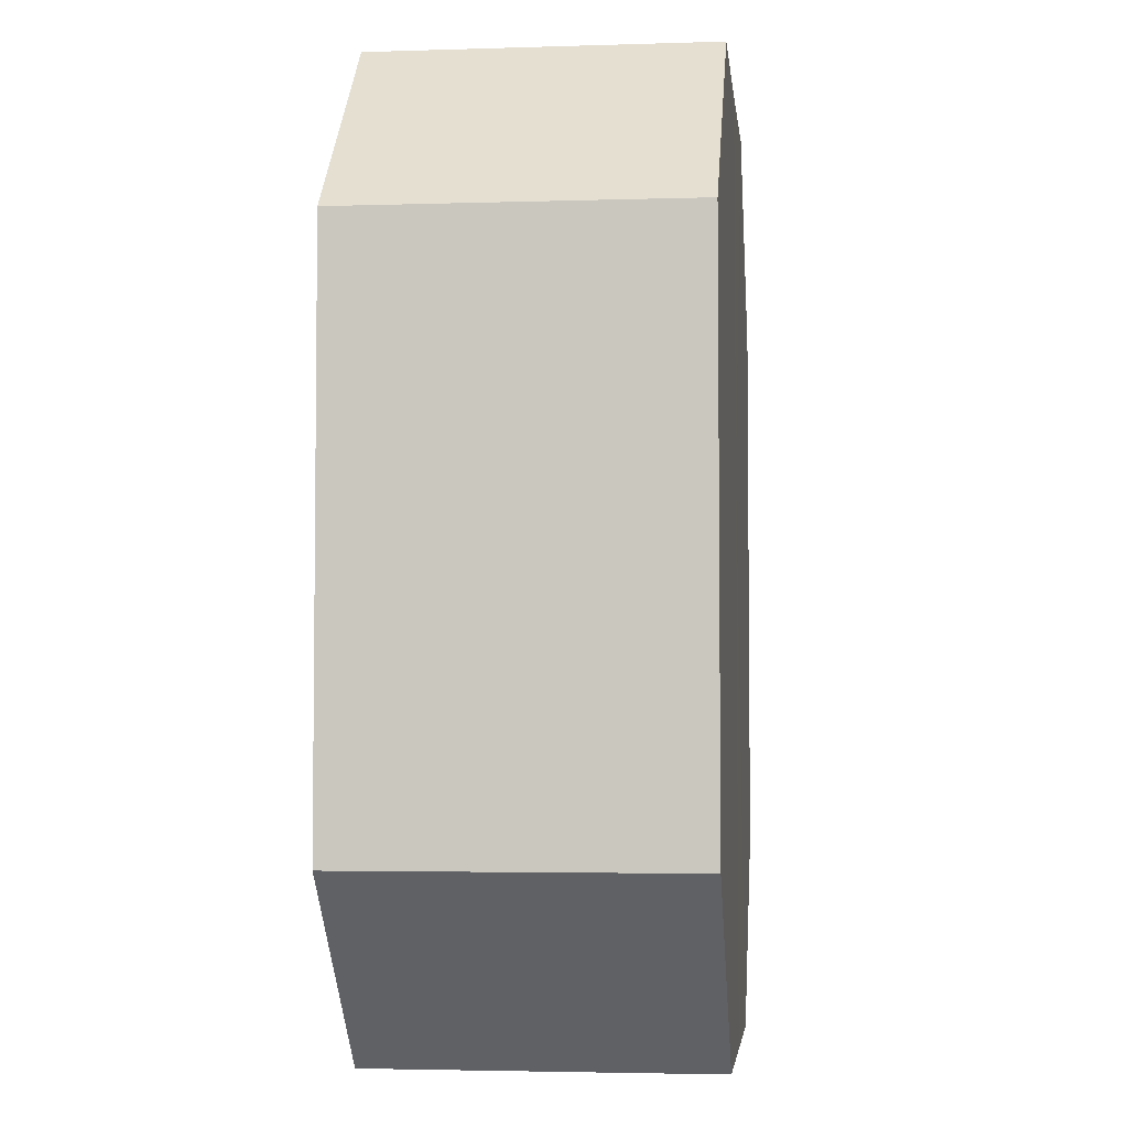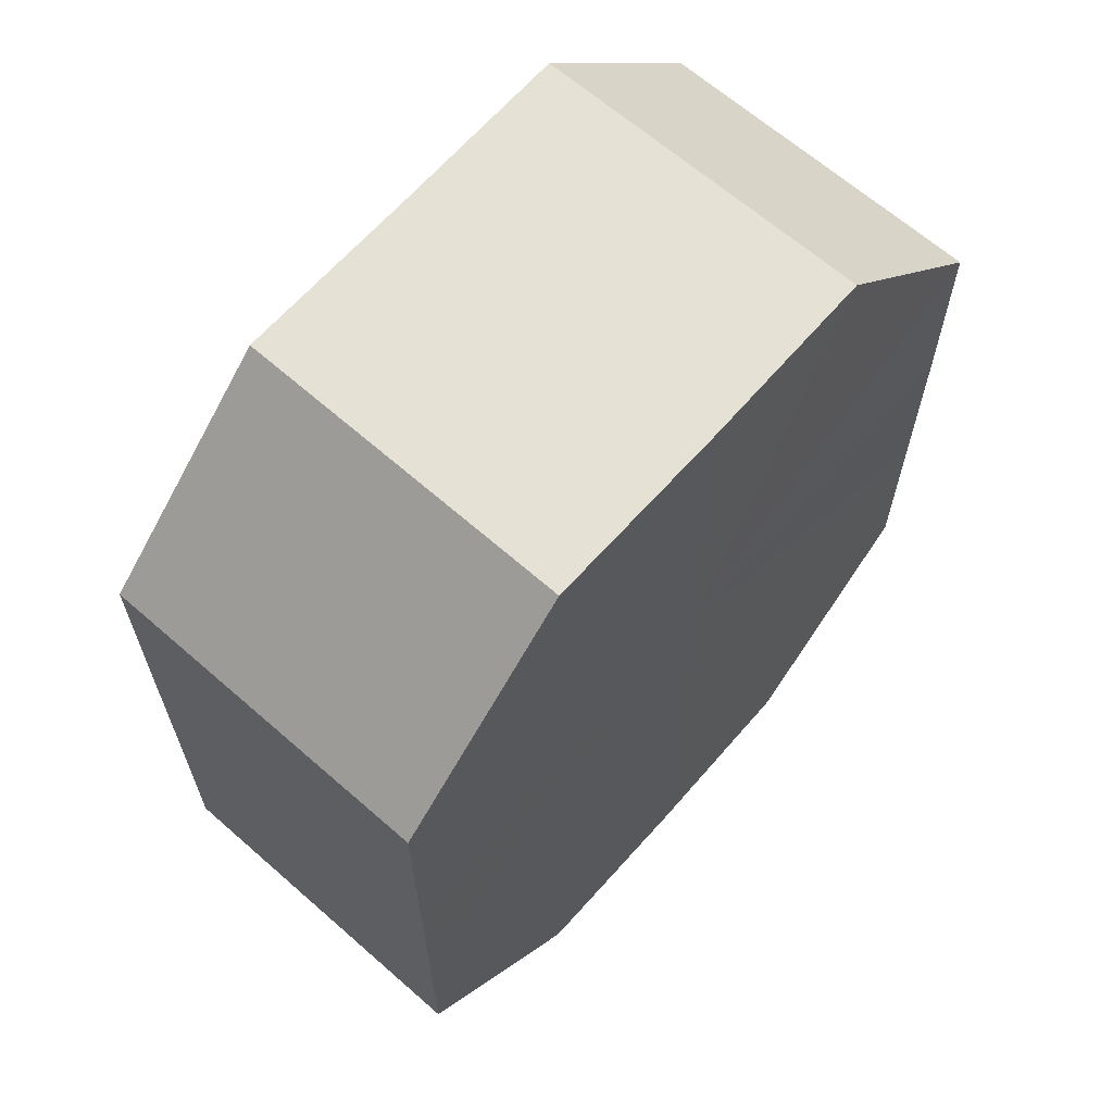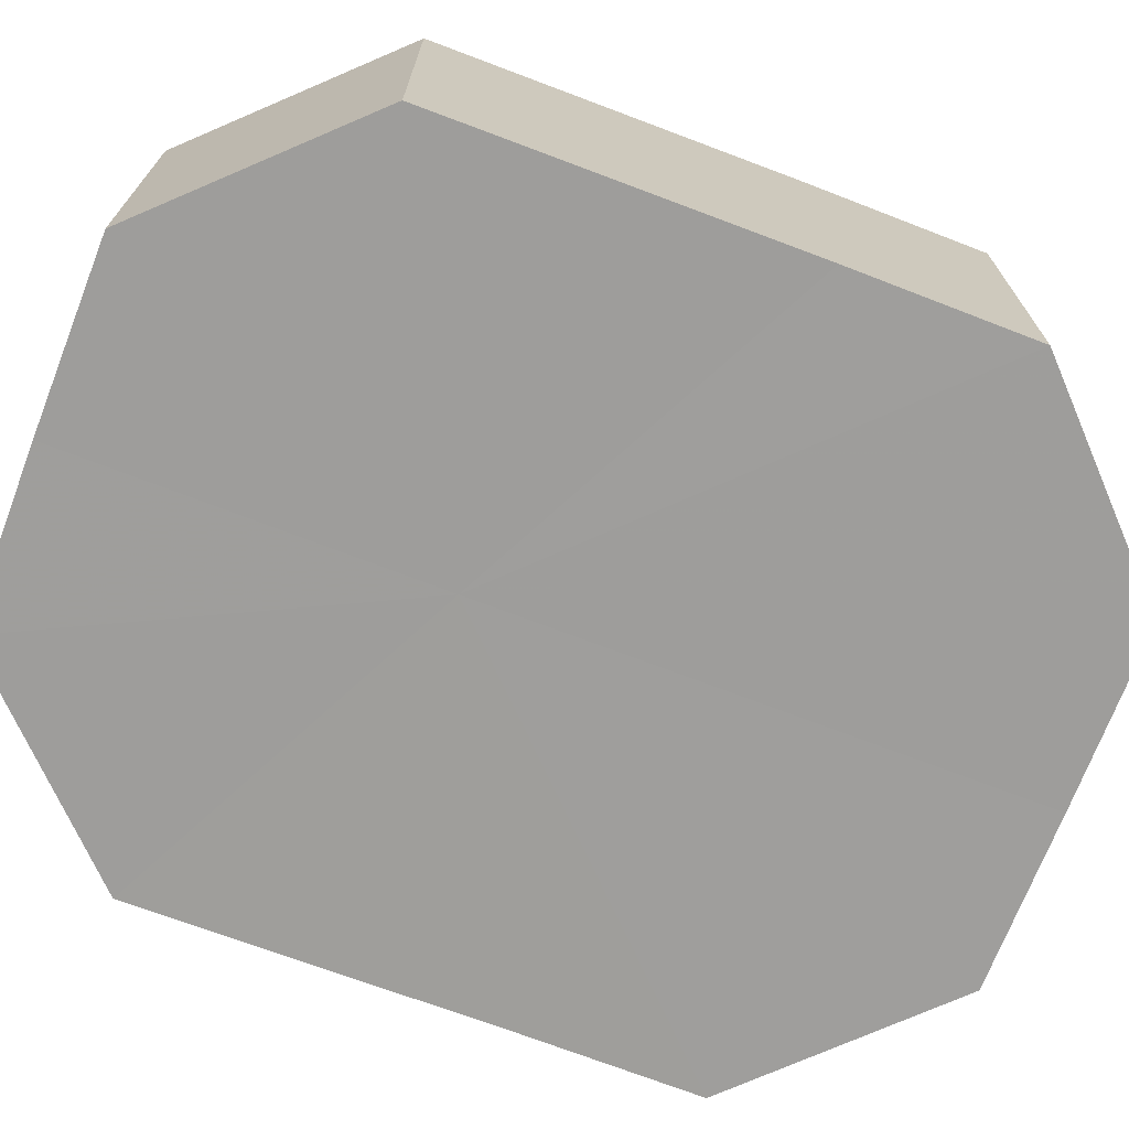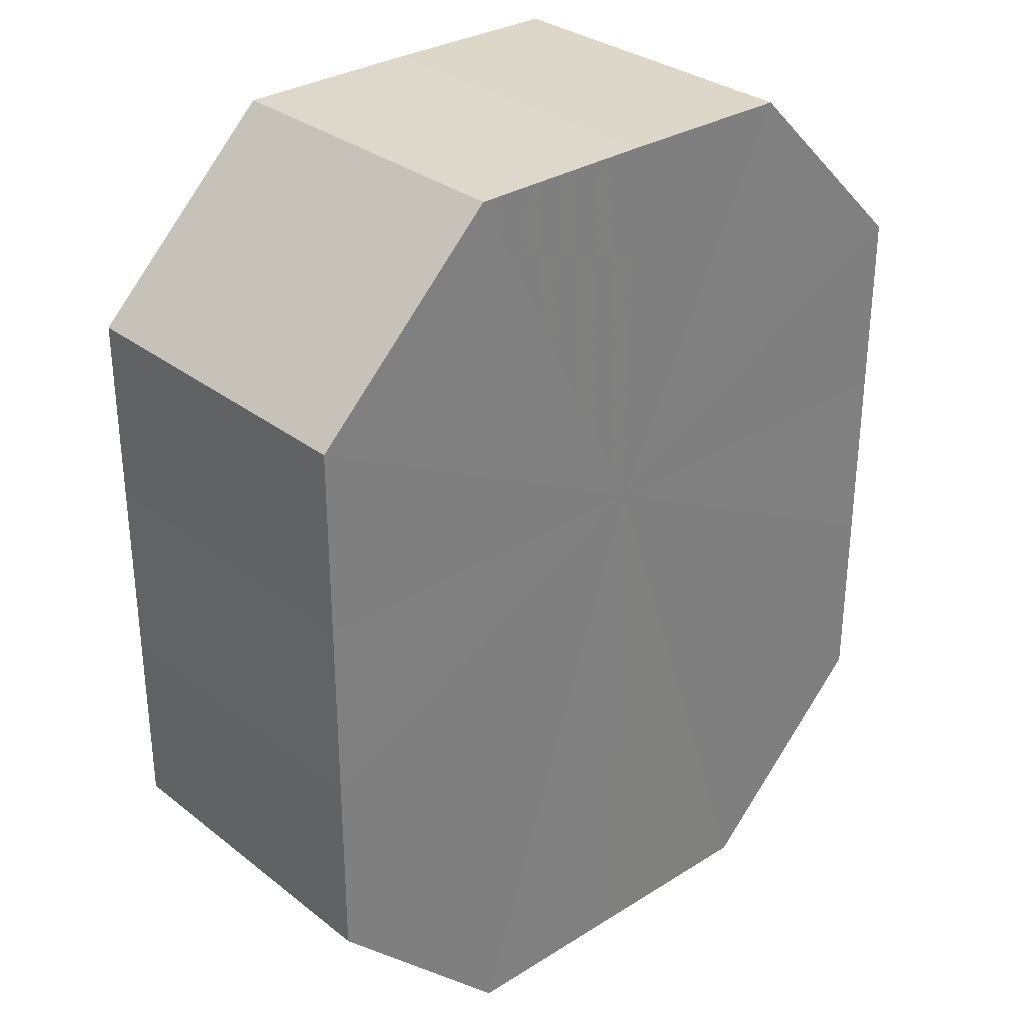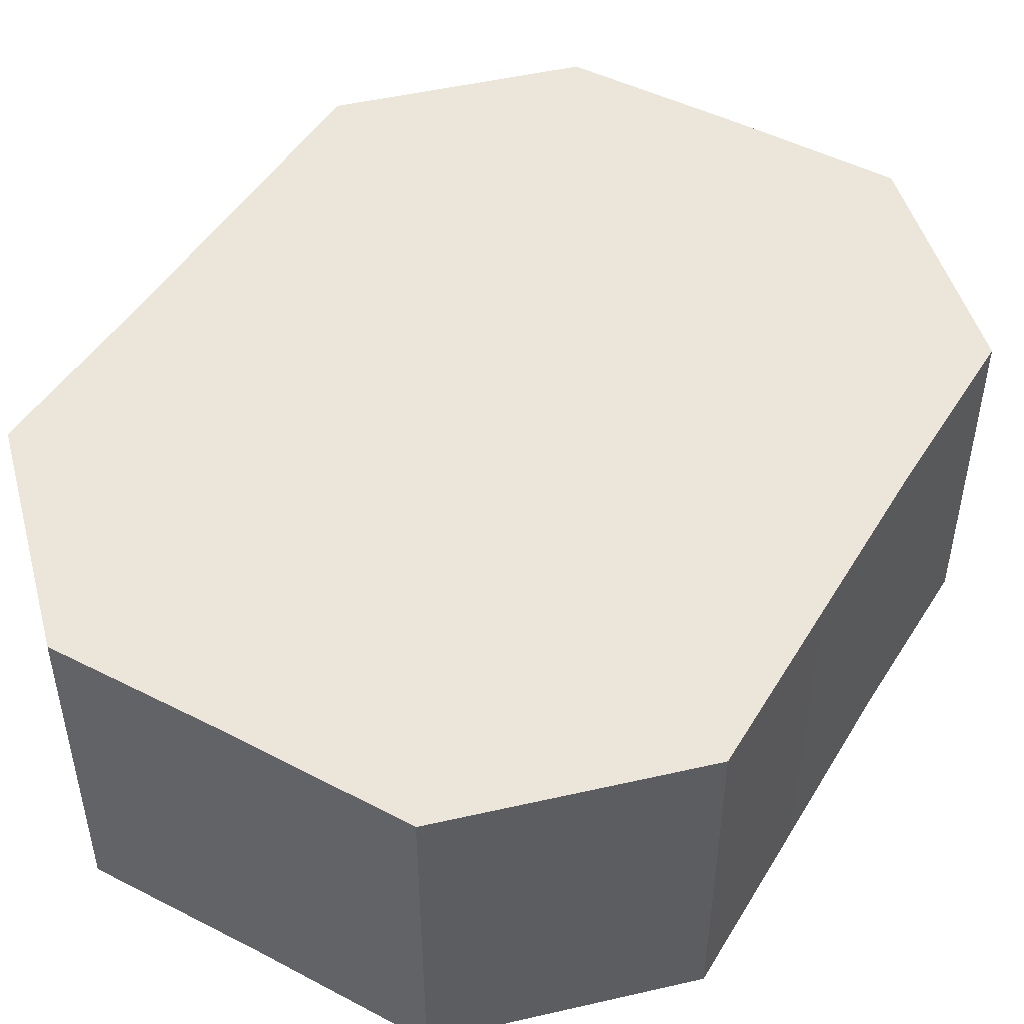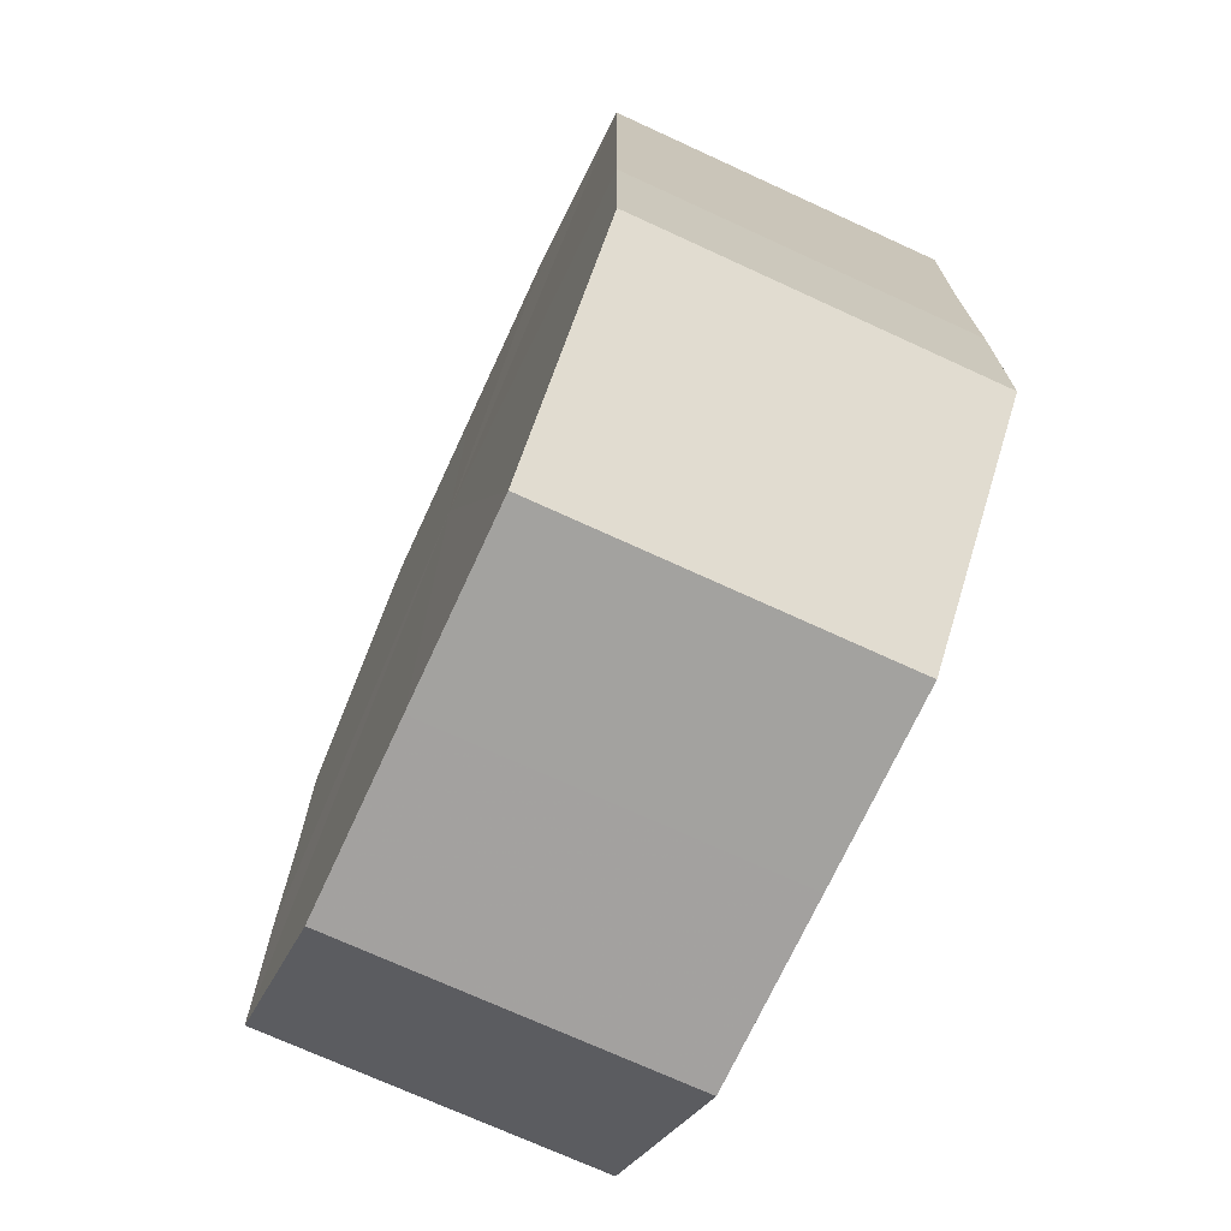
<metadata>
{"format":"obj","ext":"obj","renderer":"f3d","projection":"perspective","resolution":1024,"background":"white","views":[{"elev":-4.3,"azim":-83.8,"up":"+Y"},{"elev":64.9,"azim":131.4,"up":"+Y"},{"elev":-70.7,"azim":-111.0,"up":"+Z"},{"elev":30.8,"azim":138.1,"up":"+Y"},{"elev":47.8,"azim":30.1,"up":"+Z"},{"elev":-72.2,"azim":65.4,"up":"+Y"}]}
</metadata>
<code>
o 287
v 2229 1870 14.64
v 2229 1870 14.64
v 2229 1870 14.62
v 2229 1870 14.64
v 2229 1870 14.62
v 2229 1870 14.64
v 2229 1870 14.62
v 2229 1870 14.64
v 2229 1870 14.62
v 2229 1870 14.64
v 2229 1870 14.62
v 2229 1870 14.64
v 2229 1870 14.62
v 2229 1870 14.64
v 2229 1870 14.62
v 2229 1870 14.64
v 2229 1870 14.62
v 2229 1870 14.64
v 2229 1870 14.62
v 2229 1870 14.64
v 2229 1870 14.62
v 2229 1870 14.64
v 2229 1870 14.62
v 2229 1870 14.64
v 2229 1870 14.62
v 2229 1870 14.64
v 2229 1870 14.62
v 2229 1870 14.62
v 2229 1870 14.62
v 2229 1870 14.64
v 2229 1870 14.62
v 2229 1870 14.64
v 2229 1870 14.62
v 2229 1870 14.62
v 2229 1870 14.64
v 2229 1870 14.62
v 2229 1870 14.64
v 2229 1870 14.64
v 2229 1870 14.62
v 2229 1870 14.62
v 2229 1870 14.64
v 2229 1870 14.62
v 2229 1870 14.64
v 2229 1870 14.64
v 2229 1870 14.62
v 2229 1870 14.62
v 2229 1870 14.64
v 2229 1870 14.62
v 2229 1870 14.64
v 2229 1870 14.64
v 2229 1870 14.62
v 2229 1870 14.62
v 2229 1870 14.64
v 2229 1870 14.62
v 2229 1870 14.64
v 2229 1870 14.64
v 2229 1870 14.64
v 2229 1870 14.64
v 2229 1870 14.64
v 2229 1870 14.64
v 2229 1870 14.64
v 2229 1870 14.64
v 2229 1870 14.64
v 2229 1870 14.64
v 2229 1870 14.64
v 2229 1870 14.64
v 2229 1870 14.64
v 2229 1870 14.64
v 2229 1870 14.64
v 2229 1870 14.64
v 2229 1870 14.64
v 2229 1870 14.62
v 2229 1870 14.62
v 2229 1870 14.62
v 2229 1870 14.62
v 2229 1870 14.62
v 2229 1870 14.62
v 2229 1870 14.62
v 2229 1870 14.62
v 2229 1870 14.62
v 2229 1870 14.62
v 2229 1870 14.62
v 2229 1870 14.62
v 2229 1870 14.62
v 2229 1870 14.62
v 2229 1870 14.62
f 1 2 3
f 2 4 5
f 6 1 7
f 4 8 9
f 10 6 11
f 8 12 13
f 14 10 15
f 12 16 17
f 18 14 19
f 16 20 21
f 22 18 23
f 20 24 25
f 26 22 27
f 24 26 28
f 29 30 31
f 31 32 33
f 34 35 29
f 36 37 34
f 33 38 39
f 40 41 36
f 42 43 40
f 39 44 45
f 46 47 42
f 48 49 46
f 45 50 51
f 52 53 48
f 54 55 52
f 51 56 54
f 57 58 59
f 57 60 58
f 57 59 61
f 57 62 60
f 57 61 63
f 57 64 62
f 57 63 65
f 57 66 64
f 57 65 67
f 57 68 66
f 57 67 69
f 57 70 68
f 57 69 71
f 57 71 70
f 72 73 74
f 72 75 73
f 72 74 76
f 72 77 75
f 72 76 78
f 72 79 77
f 72 78 80
f 72 81 79
f 72 80 82
f 72 83 81
f 72 82 84
f 72 85 83
f 72 84 86
f 72 86 85

</code>
